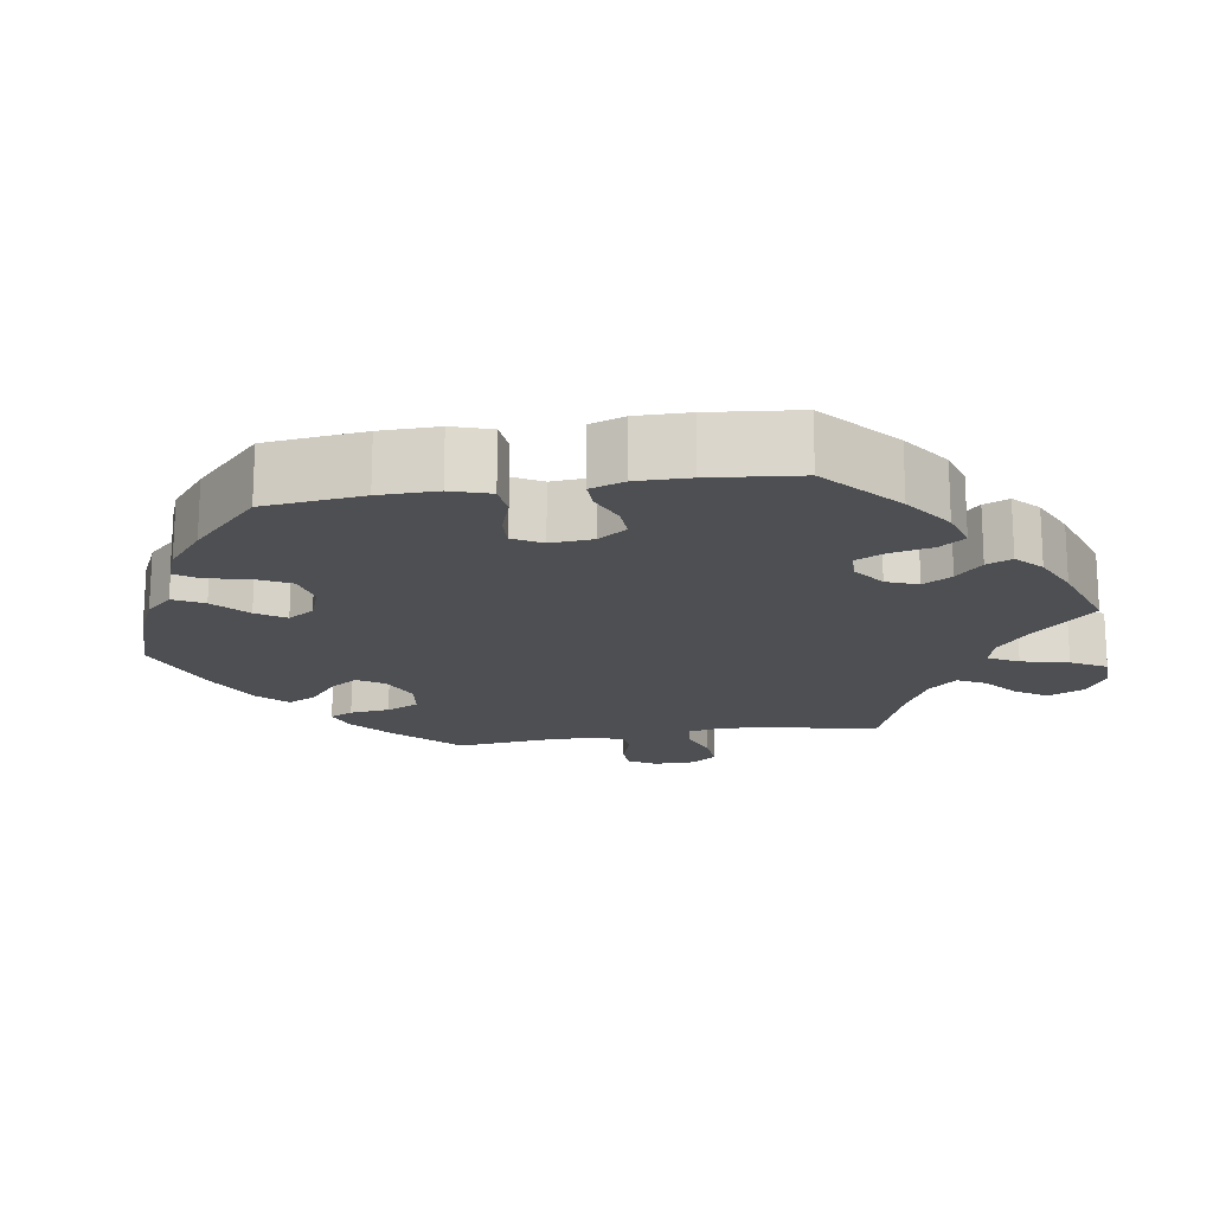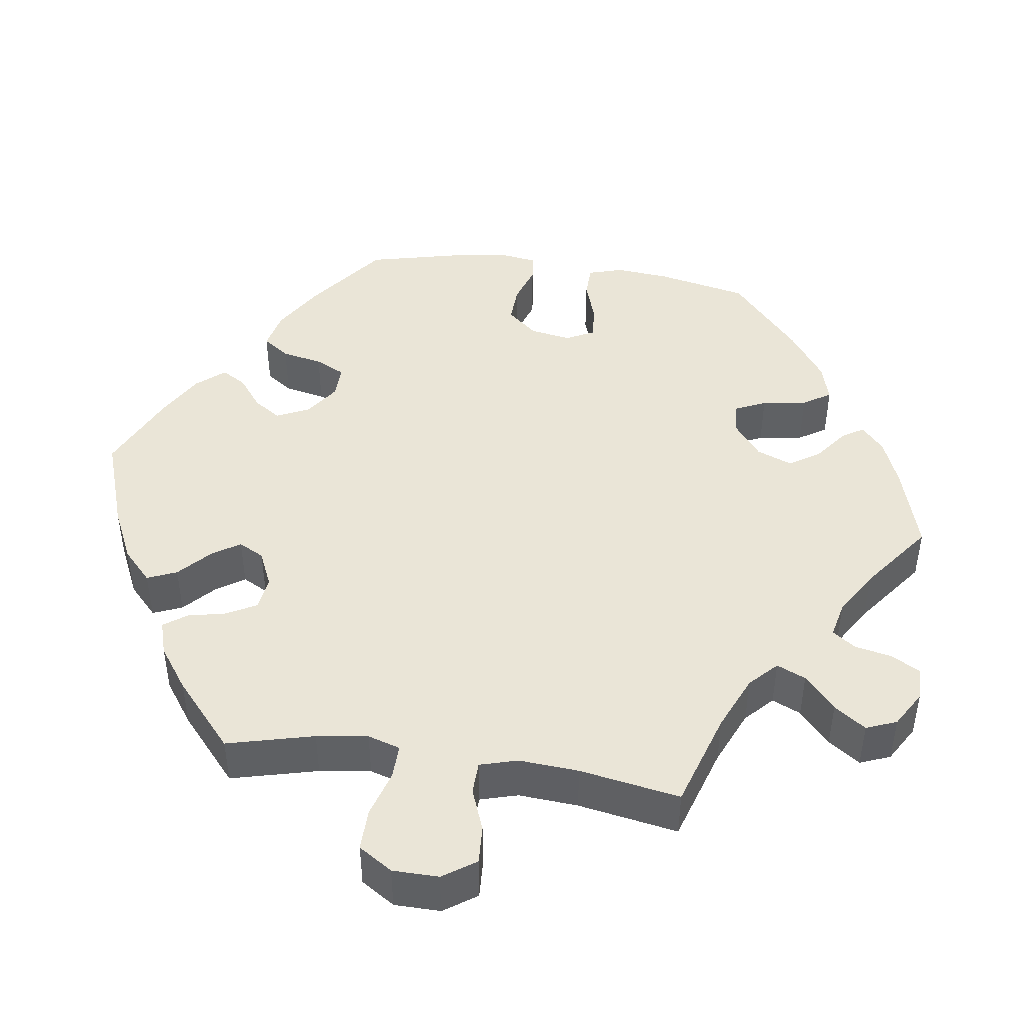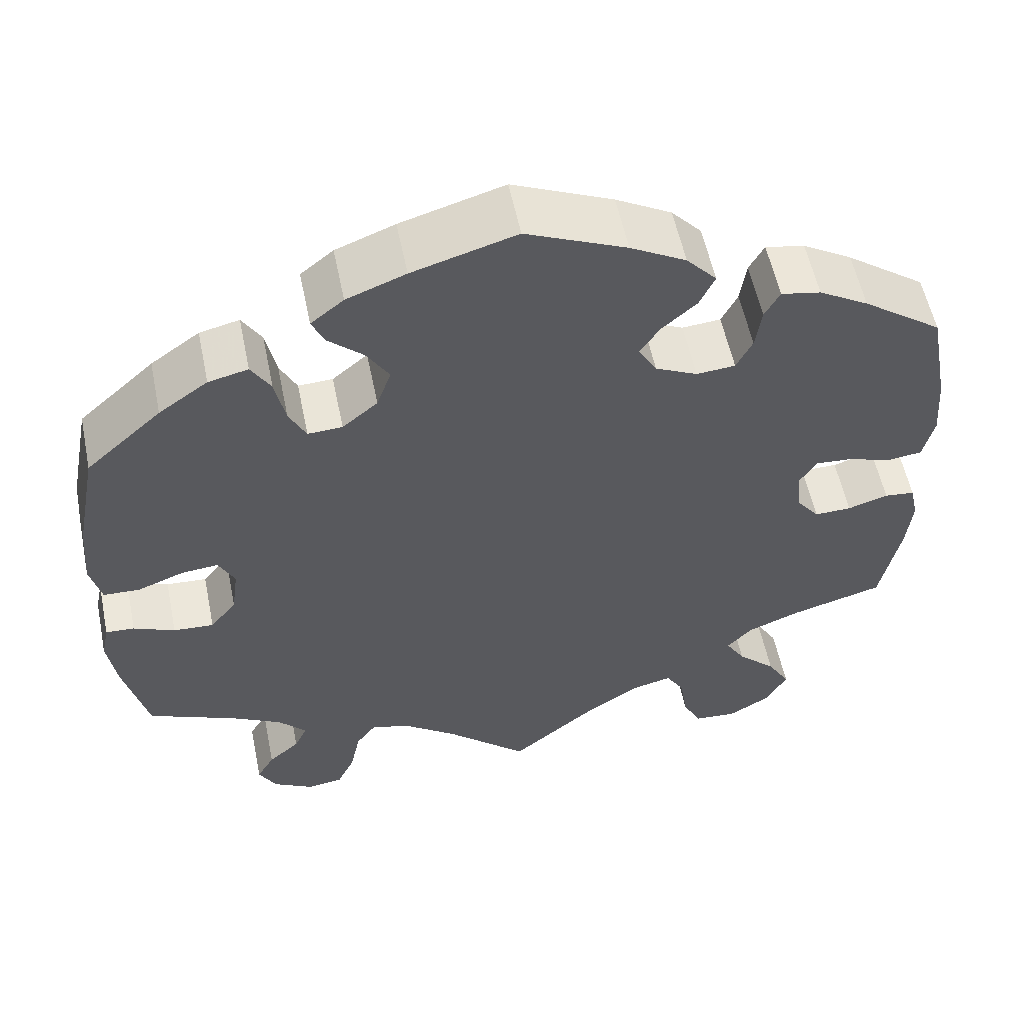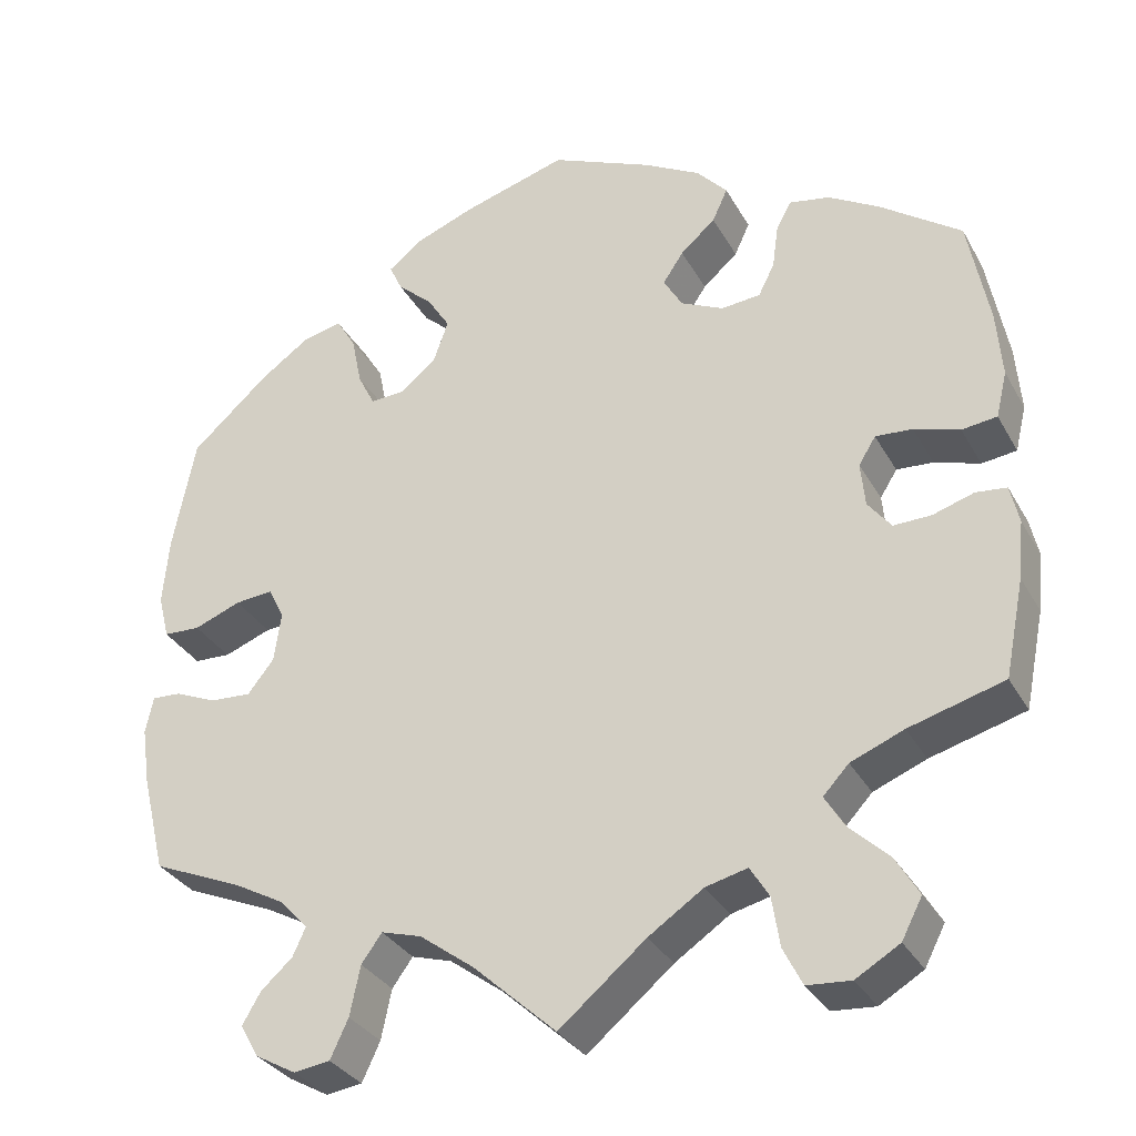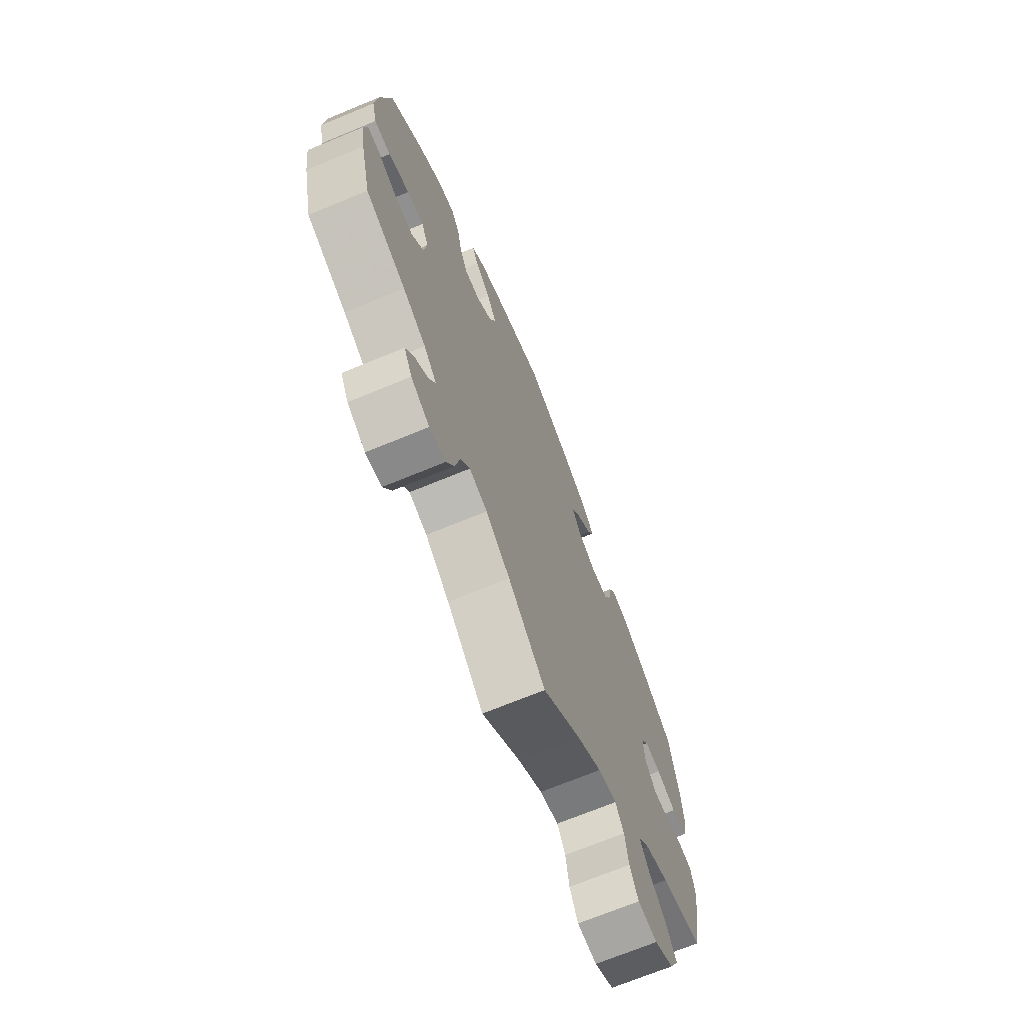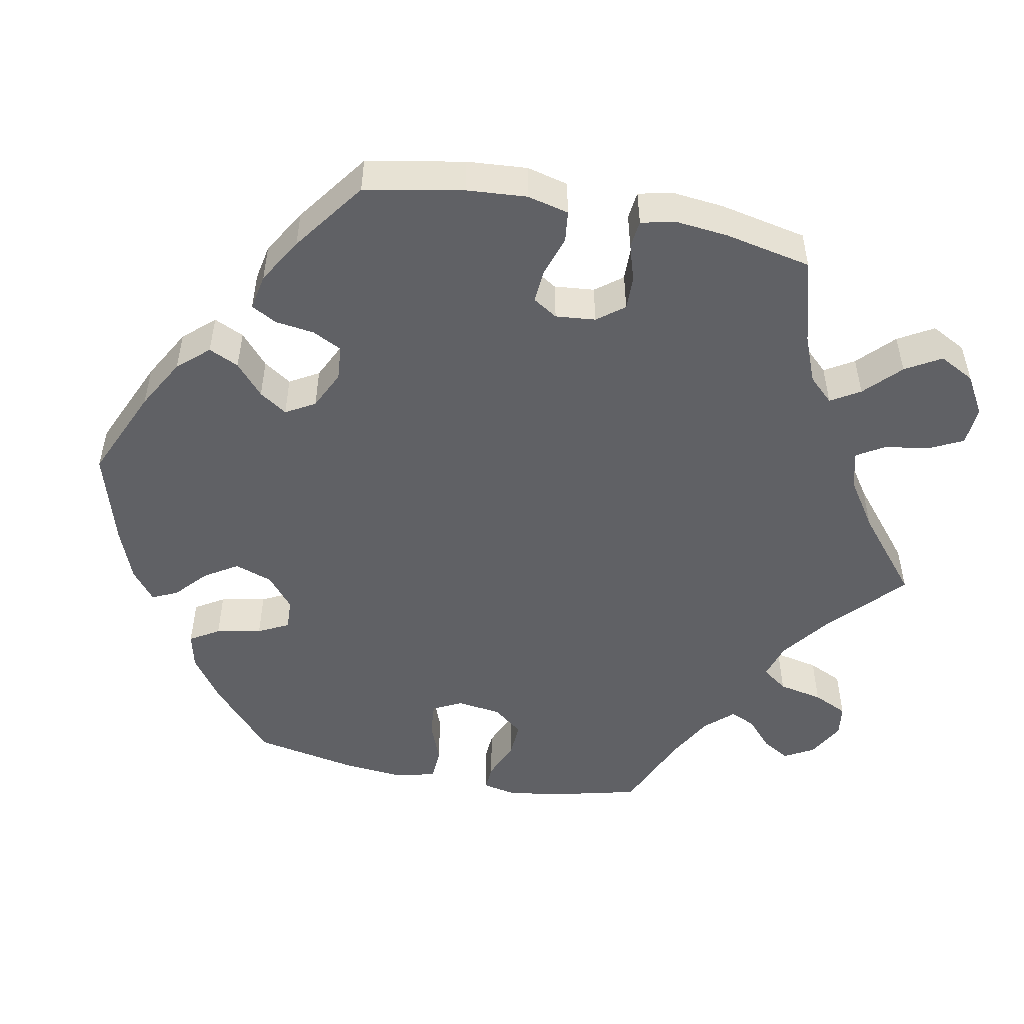
<metadata>
{"format":"obj","ext":"obj","renderer":"f3d","projection":"perspective","resolution":1024,"background":"white","views":[{"elev":-17.5,"azim":39.2,"up":"+Y"},{"elev":44.4,"azim":158.4,"up":"+Y"},{"elev":56.3,"azim":-11.6,"up":"+Z"},{"elev":-32.4,"azim":25.1,"up":"+Z"},{"elev":-70.4,"azim":-67.6,"up":"+Z"},{"elev":-50.4,"azim":78.9,"up":"+Y"}]}
</metadata>
<code>
v -0.528 0.07 -0.174
v -0.538 0.07 -0.106
v -0.529 0.07 -0.063
v -0.495 0.07 -0.065
v -0.446 0.07 -0.086
v -0.398 0.07 -0.089
v -0.367 0.07 -0.05
v -0.359 0.07 0.008
v -0.378 0.07 0.046
v -0.422 0.07 0.042
v -0.477 0.07 0.021
v -0.52 0.07 0.023
v -0.533 0.07 0.075
v -0.526 0.07 0.155
v -0.5 0.07 0.289
v -0.41 0.07 0.37
v -0.352 0.07 0.411
v -0.305 0.07 0.422
v -0.282 0.07 0.384
v -0.27 0.07 0.325
v -0.25 0.07 0.285
v -0.209 0.07 0.287
v -0.167 0.07 0.322
v -0.15 0.07 0.371
v -0.177 0.07 0.414
v -0.218 0.07 0.451
v -0.233 0.07 0.484
v -0.194 0.07 0.515
v -0.124 0.07 0.542
v -0.001 0.07 0.578
v 0.118 0.07 0.526
v 0.184 0.07 0.489
v 0.22 0.07 0.449
v 0.202 0.07 0.41
v 0.161 0.07 0.374
v 0.137 0.07 0.338
v 0.159 0.07 0.3
v 0.209 0.07 0.276
v 0.255 0.07 0.28
v 0.274 0.07 0.318
v 0.281 0.07 0.369
v 0.299 0.07 0.402
v 0.346 0.07 0.393
v 0.405 0.07 0.358
v 0.5 0.07 0.289
v 0.524 0.07 0.161
v 0.53 0.07 0.083
v 0.517 0.07 0.029
v 0.476 0.07 0.024
v 0.423 0.07 0.041
v 0.38 0.07 0.044
v 0.36 0.07 0.012
v 0.365 0.07 -0.04
v 0.392 0.07 -0.075
v 0.436 0.07 -0.074
v 0.484 0.07 -0.059
v 0.52 0.07 -0.063
v 0.53 0.07 -0.108
v 0.523 0.07 -0.176
v 0.5 0.07 -0.289
v 0.389 0.07 -0.32
v 0.327 0.07 -0.345
v 0.297 0.07 -0.377
v 0.32 0.07 -0.415
v 0.366 0.07 -0.459
v 0.393 0.07 -0.505
v 0.369 0.07 -0.551
v 0.318 0.07 -0.581
v 0.267 0.07 -0.577
v 0.245 0.07 -0.533
v 0.236 0.07 -0.475
v 0.214 0.07 -0.439
v 0.165 0.07 -0.451
v 0.101 0.07 -0.494
v 0 0.07 -0.578
v -0.097 0.07 -0.489
v -0.16 0.07 -0.442
v -0.207 0.07 -0.428
v -0.231 0.07 -0.461
v -0.243 0.07 -0.519
v -0.264 0.07 -0.564
v -0.306 0.07 -0.57
v -0.354 0.07 -0.543
v -0.375 0.07 -0.505
v -0.354 0.07 -0.469
v -0.317 0.07 -0.436
v -0.302 0.07 -0.403
v -0.335 0.07 -0.367
v -0.395 0.07 -0.334
v -0.5 0.07 -0.289
v -0.528 0 -0.174
v -0.538 0 -0.106
v -0.529 0 -0.063
v -0.495 0 -0.065
v -0.446 0 -0.086
v -0.398 0 -0.089
v -0.367 0 -0.05
v -0.359 0 0.008
v -0.378 0 0.046
v -0.422 0 0.042
v -0.477 0 0.021
v -0.52 0 0.023
v -0.533 0 0.075
v -0.526 0 0.155
v -0.5 0 0.289
v -0.41 0 0.37
v -0.352 0 0.411
v -0.305 0 0.422
v -0.282 0 0.384
v -0.27 0 0.325
v -0.25 0 0.285
v -0.209 0 0.287
v -0.167 0 0.322
v -0.15 0 0.371
v -0.177 0 0.414
v -0.218 0 0.451
v -0.233 0 0.484
v -0.194 0 0.515
v -0.124 0 0.542
v -0.001 0 0.578
v 0.118 0 0.526
v 0.184 0 0.489
v 0.22 0 0.449
v 0.202 0 0.41
v 0.161 0 0.374
v 0.137 0 0.338
v 0.159 0 0.3
v 0.209 0 0.276
v 0.255 0 0.28
v 0.274 0 0.318
v 0.281 0 0.369
v 0.299 0 0.402
v 0.346 0 0.393
v 0.405 0 0.358
v 0.5 0 0.289
v 0.524 0 0.161
v 0.53 0 0.083
v 0.517 0 0.029
v 0.476 0 0.024
v 0.423 0 0.041
v 0.38 0 0.044
v 0.36 0 0.012
v 0.365 0 -0.04
v 0.392 0 -0.075
v 0.436 0 -0.074
v 0.484 0 -0.059
v 0.52 0 -0.063
v 0.53 0 -0.108
v 0.523 0 -0.176
v 0.5 0 -0.289
v 0.389 0 -0.32
v 0.327 0 -0.345
v 0.297 0 -0.377
v 0.32 0 -0.415
v 0.366 0 -0.459
v 0.393 0 -0.505
v 0.369 0 -0.551
v 0.318 0 -0.581
v 0.267 0 -0.577
v 0.245 0 -0.533
v 0.236 0 -0.475
v 0.214 0 -0.439
v 0.165 0 -0.451
v 0.101 0 -0.494
v 0 0 -0.578
v -0.097 0 -0.489
v -0.16 0 -0.442
v -0.207 0 -0.428
v -0.231 0 -0.461
v -0.243 0 -0.519
v -0.264 0 -0.564
v -0.306 0 -0.57
v -0.354 0 -0.543
v -0.375 0 -0.505
v -0.354 0 -0.469
v -0.317 0 -0.436
v -0.302 0 -0.403
v -0.335 0 -0.367
v -0.395 0 -0.334
v -0.5 0 -0.289
f 89 90 1 2
f 88 89 2 3
f 87 88 3 4
f 83 84 85 86
f 83 86 87
f 82 83 87
f 79 80 81 82
f 79 82 87
f 78 79 87 4
f 74 75 76
f 73 74 76 77
f 72 73 77 78
f 68 69 70 71
f 68 71 72
f 67 68 72
f 64 65 66 67
f 63 64 67 72
f 62 63 72 78
f 58 59 60 61
f 55 56 57 58
f 54 55 58 61
f 53 54 61 62
f 47 48 49 50
f 47 50 51
f 46 47 51
f 45 46 51
f 44 45 51 52
f 40 41 42 43
f 39 40 43 44
f 32 33 34 35
f 32 35 36
f 31 32 36
f 30 31 36
f 29 30 36
f 28 29 36 37
f 25 26 27 28
f 24 25 28 37
f 17 18 19 20
f 17 20 21
f 16 17 21
f 15 16 21
f 14 15 21
f 13 14 21 22
f 10 11 12 13
f 9 10 13 22
f 78 4 5
f 78 5 6
f 52 53 62 78
f 39 44 52 78
f 38 39 78 6
f 23 24 37 38
f 8 9 22 23
f 7 8 23 38
f 6 7 38
f 92 91 180 179
f 93 92 179 178
f 94 93 178 177
f 176 175 174 173
f 177 176 173
f 177 173 172
f 172 171 170 169
f 177 172 169
f 94 177 169 168
f 166 165 164
f 167 166 164 163
f 168 167 163 162
f 161 160 159 158
f 162 161 158
f 162 158 157
f 157 156 155 154
f 162 157 154 153
f 168 162 153 152
f 151 150 149 148
f 148 147 146 145
f 151 148 145 144
f 152 151 144 143
f 140 139 138 137
f 141 140 137
f 141 137 136
f 141 136 135
f 142 141 135 134
f 133 132 131 130
f 134 133 130 129
f 125 124 123 122
f 126 125 122
f 126 122 121
f 126 121 120
f 126 120 119
f 127 126 119 118
f 118 117 116 115
f 127 118 115 114
f 110 109 108 107
f 111 110 107
f 111 107 106
f 111 106 105
f 111 105 104
f 112 111 104 103
f 103 102 101 100
f 112 103 100 99
f 95 94 168
f 96 95 168
f 168 152 143 142
f 168 142 134 129
f 96 168 129 128
f 128 127 114 113
f 113 112 99 98
f 128 113 98 97
f 128 97 96
f 1 91 92 2
f 2 92 93 3
f 3 93 94 4
f 4 94 95 5
f 5 95 96 6
f 6 96 97 7
f 7 97 98 8
f 8 98 99 9
f 9 99 100 10
f 10 100 101 11
f 11 101 102 12
f 12 102 103 13
f 13 103 104 14
f 14 104 105 15
f 15 105 106 16
f 16 106 107 17
f 17 107 108 18
f 18 108 109 19
f 19 109 110 20
f 20 110 111 21
f 21 111 112 22
f 22 112 113 23
f 23 113 114 24
f 24 114 115 25
f 25 115 116 26
f 26 116 117 27
f 27 117 118 28
f 28 118 119 29
f 29 119 120 30
f 30 120 121 31
f 31 121 122 32
f 32 122 123 33
f 33 123 124 34
f 34 124 125 35
f 35 125 126 36
f 36 126 127 37
f 37 127 128 38
f 38 128 129 39
f 39 129 130 40
f 40 130 131 41
f 41 131 132 42
f 42 132 133 43
f 43 133 134 44
f 44 134 135 45
f 45 135 136 46
f 46 136 137 47
f 47 137 138 48
f 48 138 139 49
f 49 139 140 50
f 50 140 141 51
f 51 141 142 52
f 52 142 143 53
f 53 143 144 54
f 54 144 145 55
f 55 145 146 56
f 56 146 147 57
f 57 147 148 58
f 58 148 149 59
f 59 149 150 60
f 60 150 151 61
f 61 151 152 62
f 62 152 153 63
f 63 153 154 64
f 64 154 155 65
f 65 155 156 66
f 66 156 157 67
f 67 157 158 68
f 68 158 159 69
f 69 159 160 70
f 70 160 161 71
f 71 161 162 72
f 72 162 163 73
f 73 163 164 74
f 74 164 165 75
f 75 165 166 76
f 76 166 167 77
f 77 167 168 78
f 78 168 169 79
f 79 169 170 80
f 80 170 171 81
f 81 171 172 82
f 82 172 173 83
f 83 173 174 84
f 84 174 175 85
f 85 175 176 86
f 86 176 177 87
f 87 177 178 88
f 88 178 179 89
f 89 179 180 90
f 90 180 91 1

</code>
